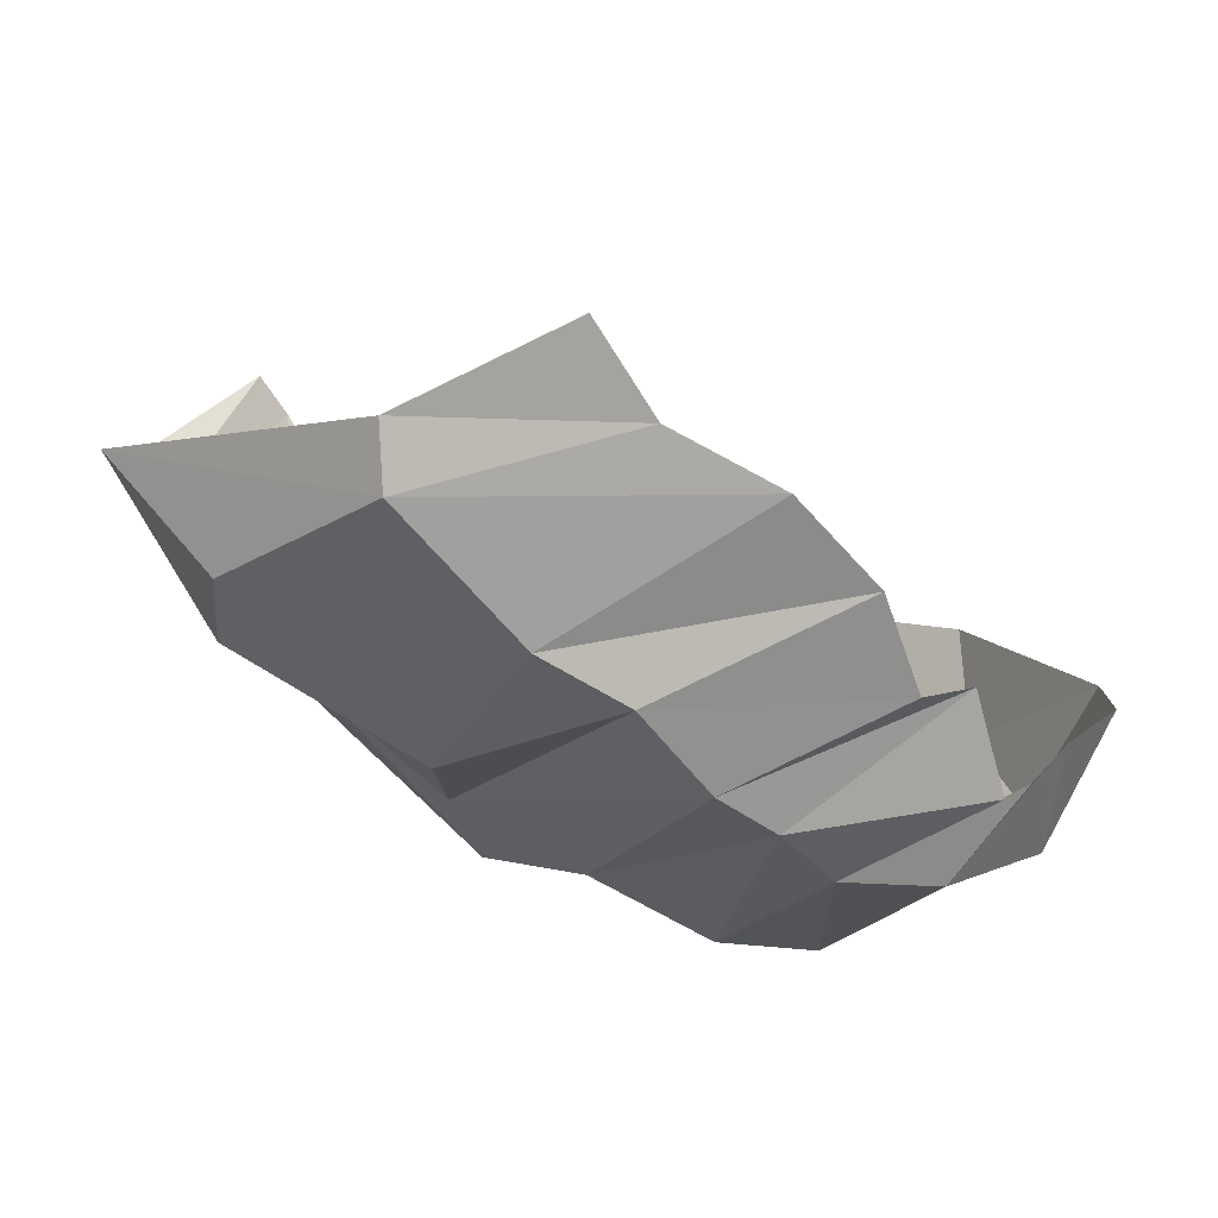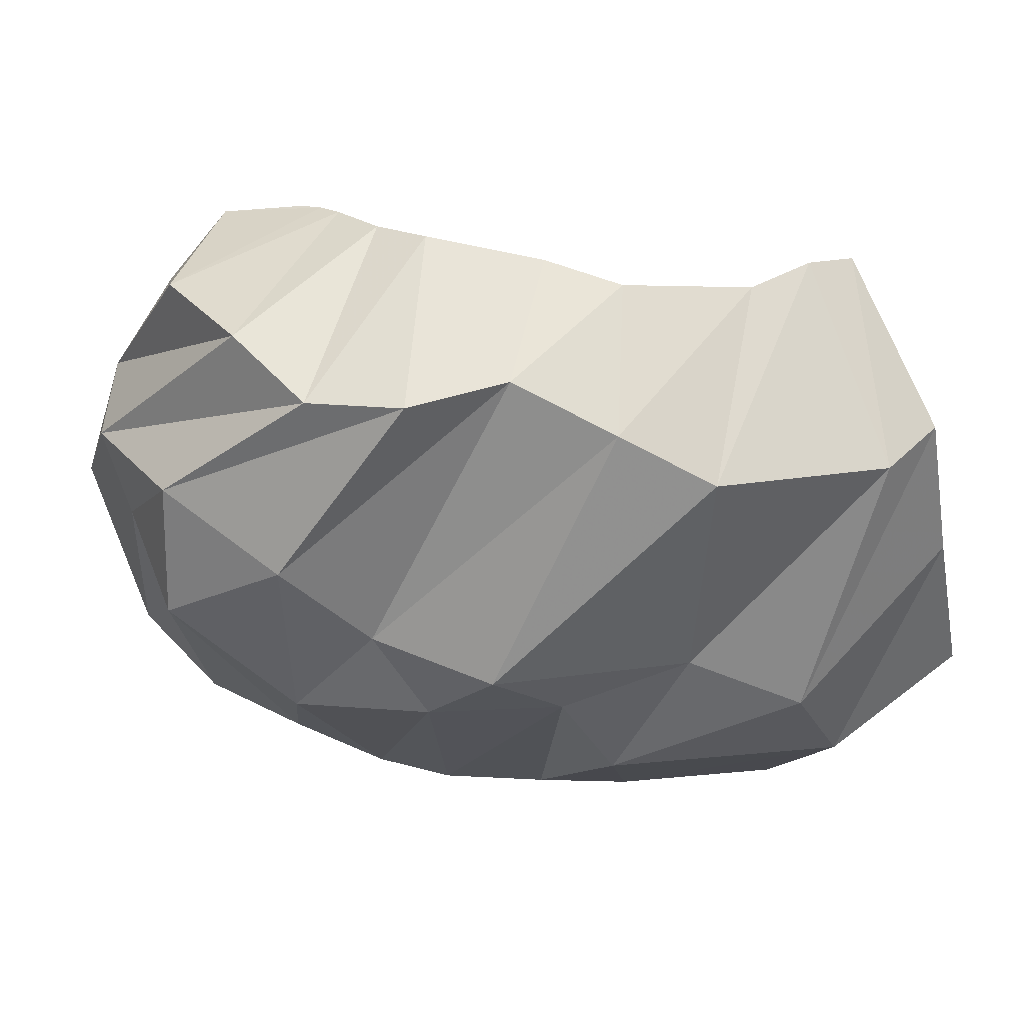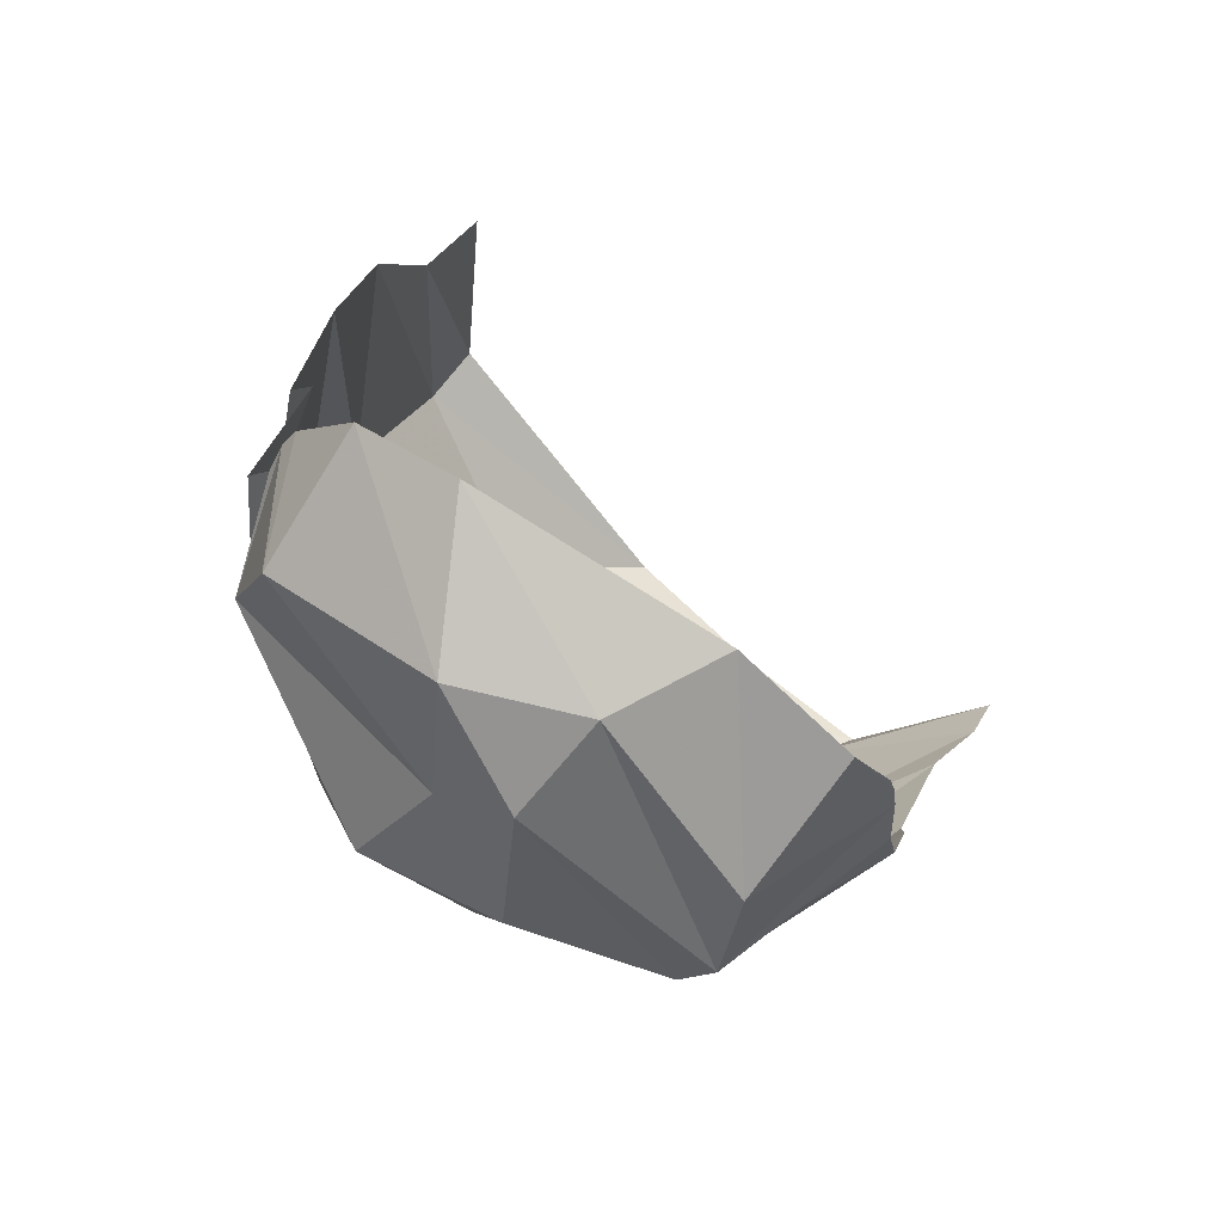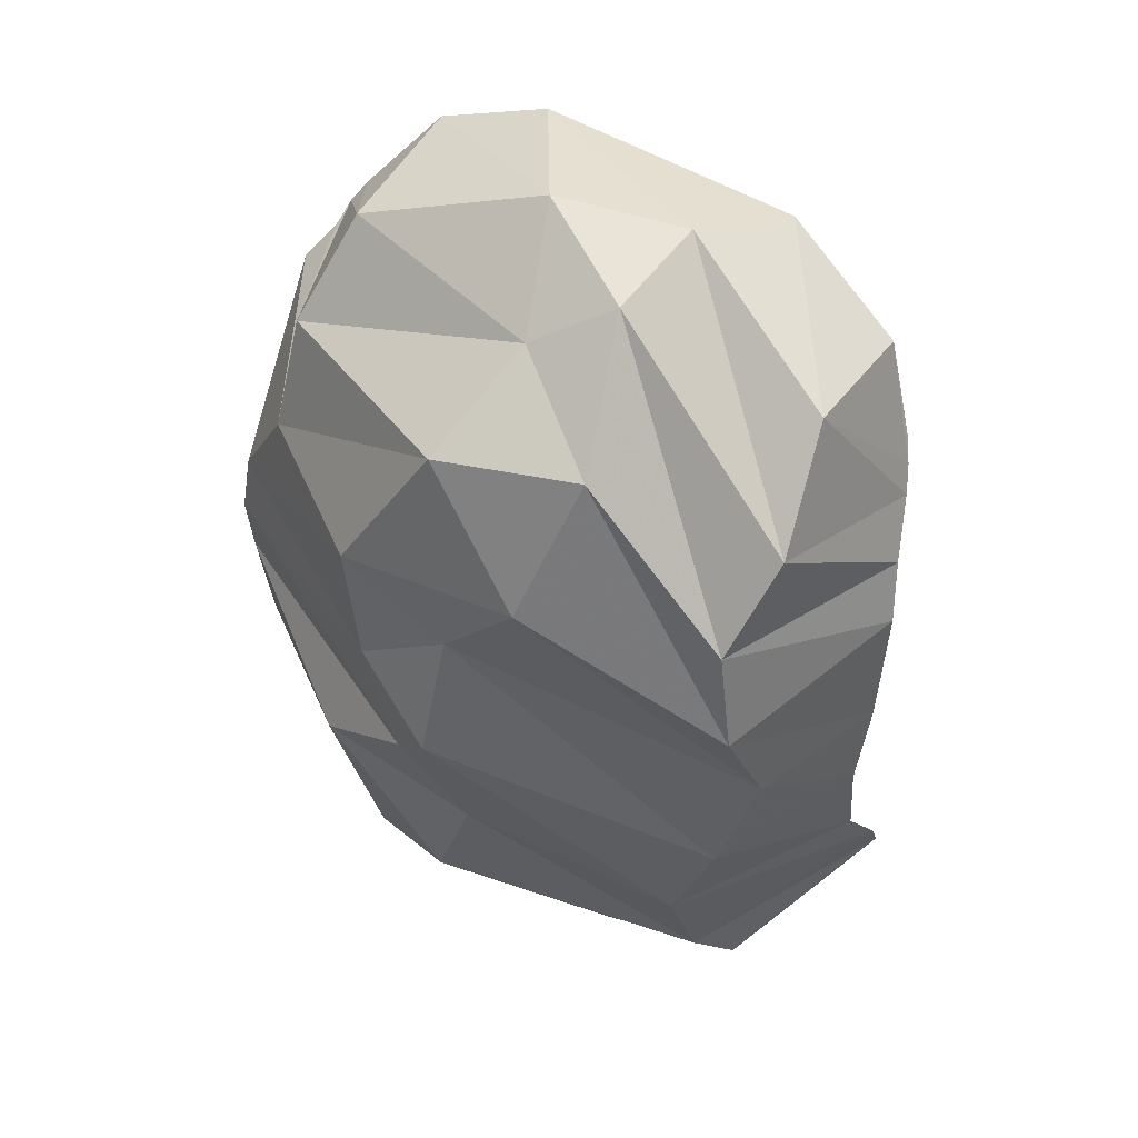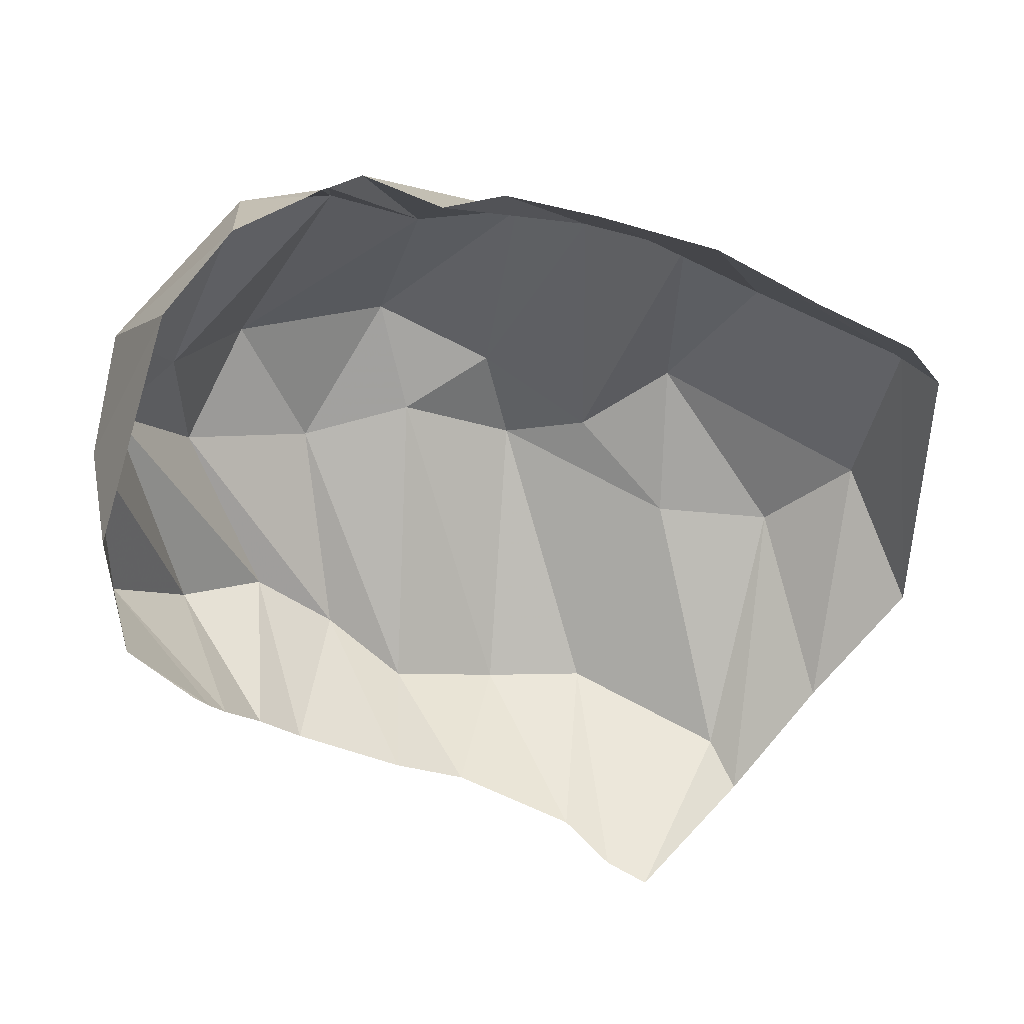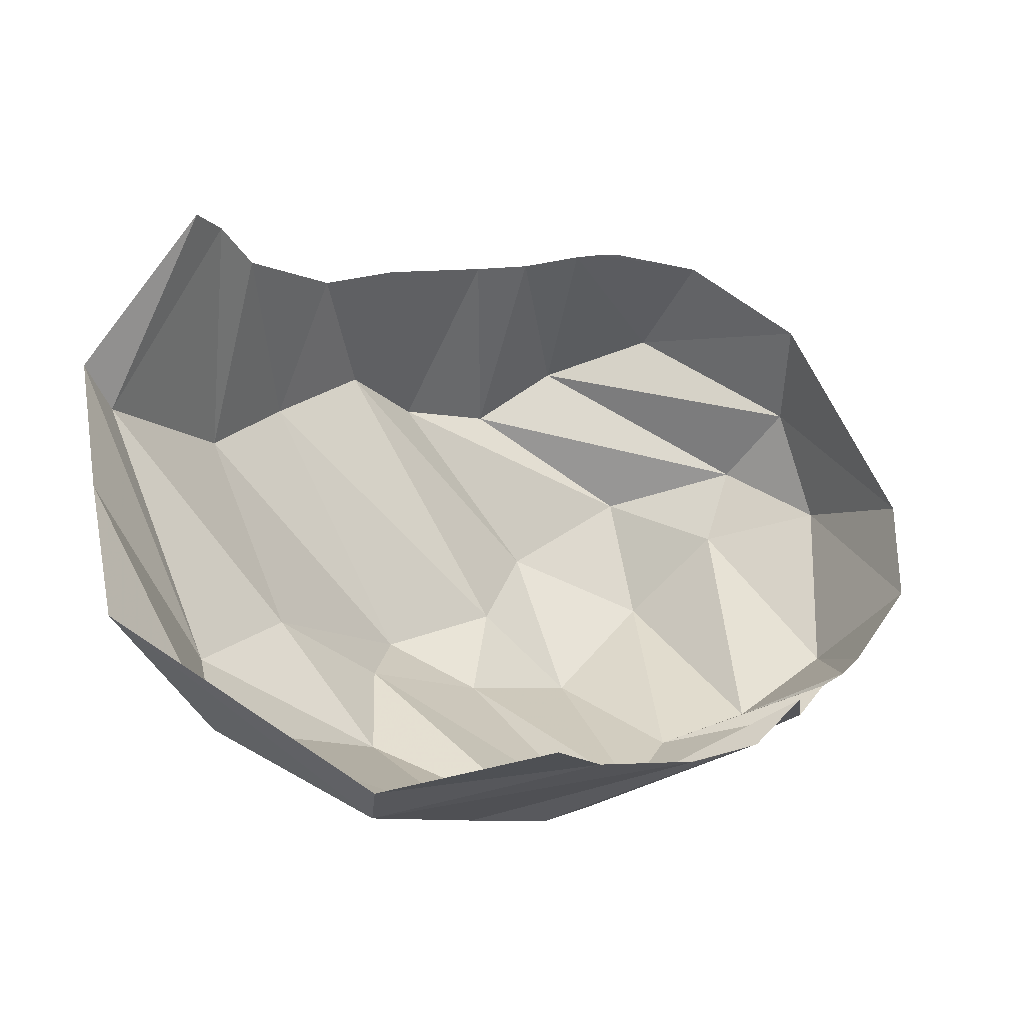
<metadata>
{"format":"obj","ext":"obj","renderer":"f3d","projection":"perspective","resolution":1024,"background":"white","views":[{"elev":-62.5,"azim":-50.2,"up":"+Y"},{"elev":12.5,"azim":166.6,"up":"+Y"},{"elev":27.1,"azim":112.3,"up":"+Z"},{"elev":-23.3,"azim":97.2,"up":"+Z"},{"elev":77.3,"azim":-154.6,"up":"+Z"},{"elev":-8.3,"azim":-58.4,"up":"+Y"}]}
</metadata>
<code>
v 151.4 30.11 181.8
v 177.1 28.16 178.2
v 206.1 29.53 188.3
v 237.1 34.2 188
v 262.7 36.09 178.5
v 274.5 48.45 185.8
v 299.6 45.8 174.7
v 304.9 54.18 179.4
v 304.8 57.41 185.7
v 305.8 61.49 189.9
v 139 21.06 139.8
v 150.7 15.54 130.9
v 194.7 15.37 130.7
v 217.7 15.27 138.2
v 245.9 19.61 136.1
v 264.6 25.11 138.8
v 288.7 38.35 136.1
v 310.3 47.15 151.1
v 327.1 64.02 168
v 316.7 80.77 199.3
v 119.1 64.12 74.84
v 148.8 37.66 83.79
v 210.1 35.34 89.19
v 227.4 56.83 77.28
v 260.7 54.18 89.08
v 294.1 55.85 99.09
v 326.2 81.39 106.3
v 333.2 103.3 129.1
v 342 109.6 160.1
v 323.7 106.7 194.6
v 130.7 98.7 58.38
v 166 57.07 65.26
v 195.6 69.07 68.73
v 248 66.87 68.53
v 276.4 76.67 83.57
v 300.9 96.09 79.27
v 327.3 115.3 97.77
v 340.3 124.4 132.4
v 333.9 139.8 154.2
v 317.6 161.3 165.7
v 140.1 132.9 45.45
v 152.2 123.3 44.7
v 198.1 121.3 42.04
v 221.8 133.9 46.69
v 246.5 146.7 55.85
v 272.2 140.9 57.54
v 294.8 141.2 69.48
v 309.9 156 85.09
v 322.5 165.8 112.6
v 304.9 181.8 139.7
v 153.2 172.7 71.32
v 165.4 172 69.76
v 181.3 166.4 67.69
v 214.8 167.8 68.4
v 232.3 173.4 78.59
v 260.1 178.8 90.72
v 270.6 180.6 100.8
v 278.3 183.3 114.2
v 282.1 184 120
v 286.3 184.2 124.7
g foo
f 1 11 2
f 11 12 2
f 2 12 3
f 12 13 3
f 3 13 4
f 13 14 4
f 4 14 5
f 14 15 5
f 5 15 6
f 15 16 6
f 6 16 7
f 16 17 7
f 7 17 8
f 17 18 8
f 8 18 9
f 18 19 9
f 9 19 10
f 19 20 10
f 11 21 12
f 21 22 12
f 12 22 13
f 22 23 13
f 13 23 14
f 23 24 14
f 14 24 15
f 24 25 15
f 15 25 16
f 25 26 16
f 16 26 17
f 26 27 17
f 17 27 18
f 27 28 18
f 18 28 19
f 28 29 19
f 19 29 20
f 29 30 20
f 21 31 22
f 31 32 22
f 22 32 23
f 32 33 23
f 23 33 24
f 33 34 24
f 24 34 25
f 34 35 25
f 25 35 26
f 35 36 26
f 26 36 27
f 36 37 27
f 27 37 28
f 37 38 28
f 28 38 29
f 38 39 29
f 29 39 30
f 39 40 30
f 31 41 32
f 41 42 32
f 32 42 33
f 42 43 33
f 33 43 34
f 43 44 34
f 34 44 35
f 44 45 35
f 35 45 36
f 45 46 36
f 36 46 37
f 46 47 37
f 37 47 38
f 47 48 38
f 38 48 39
f 48 49 39
f 39 49 40
f 49 50 40
f 41 51 42
f 51 52 42
f 42 52 43
f 52 53 43
f 43 53 44
f 53 54 44
f 44 54 45
f 54 55 45
f 45 55 46
f 55 56 46
f 46 56 47
f 56 57 47
f 47 57 48
f 57 58 48
f 48 58 49
f 58 59 49
f 49 59 50
f 59 60 50
g

</code>
